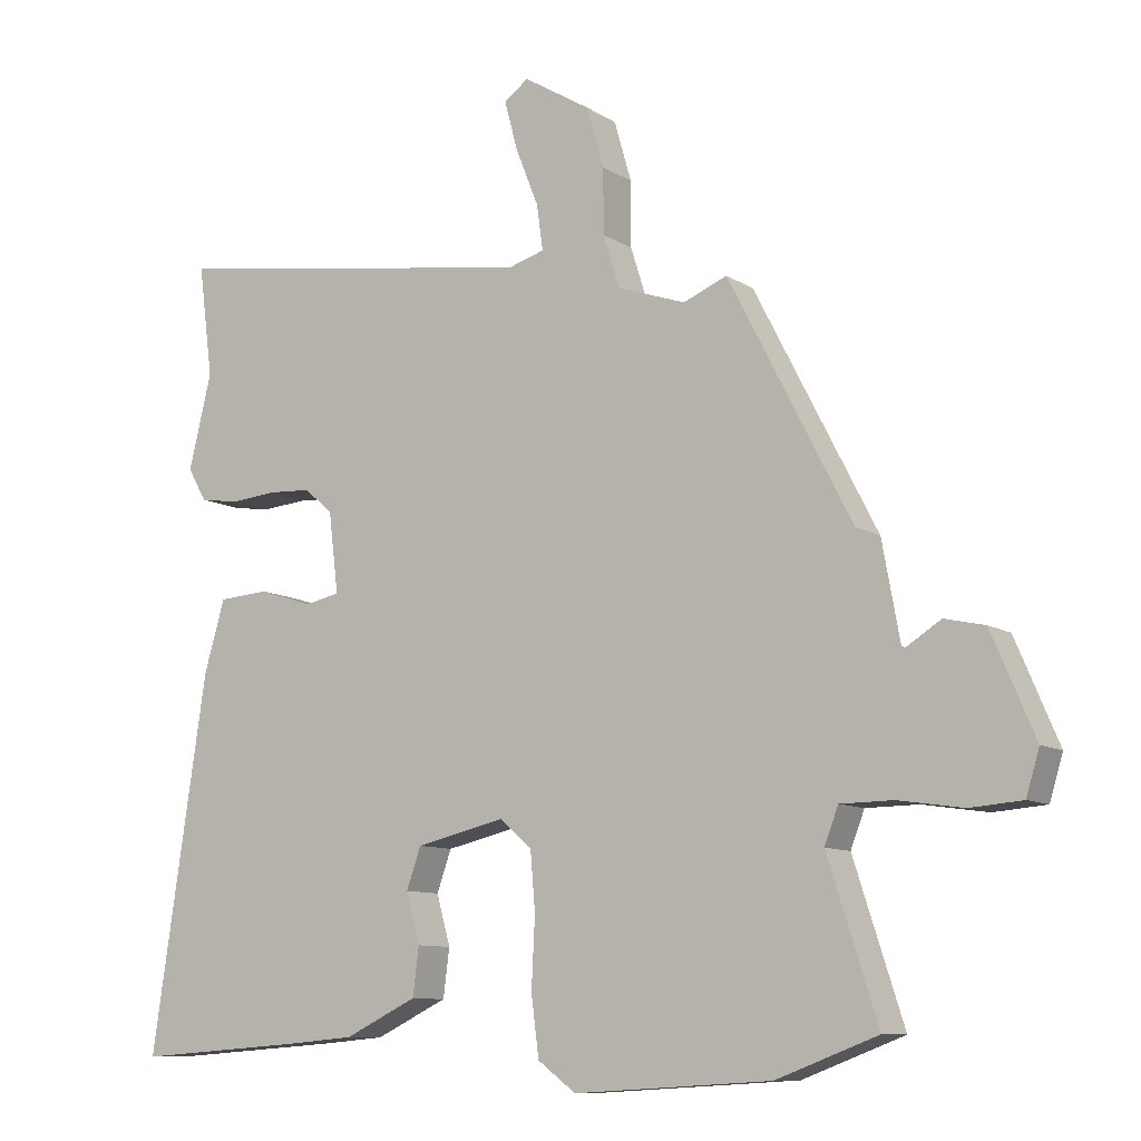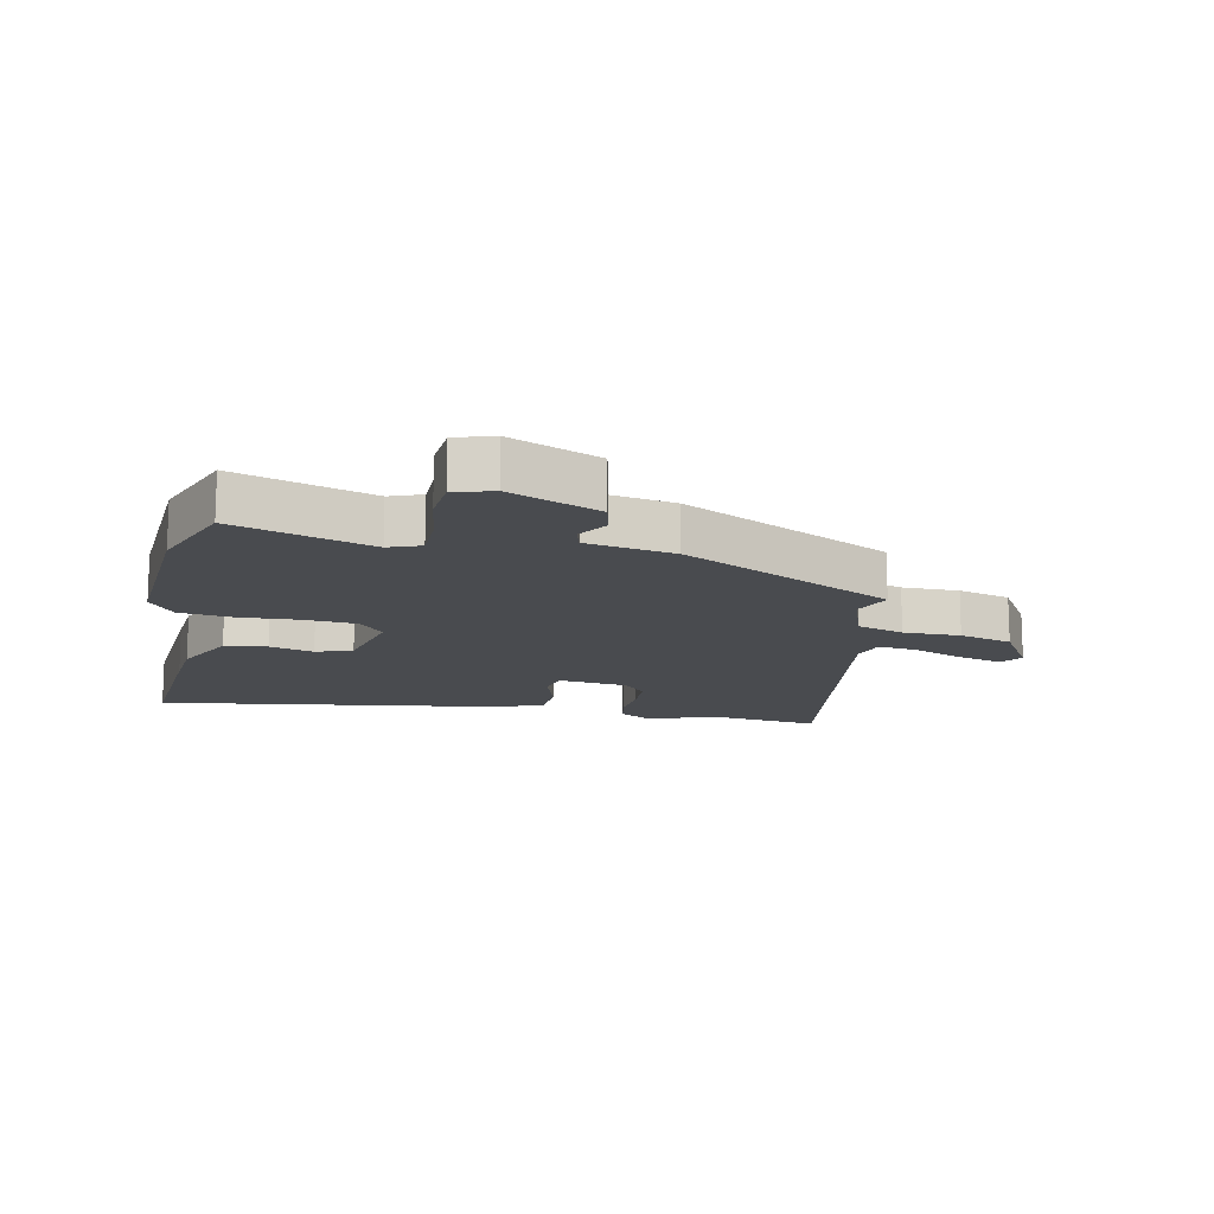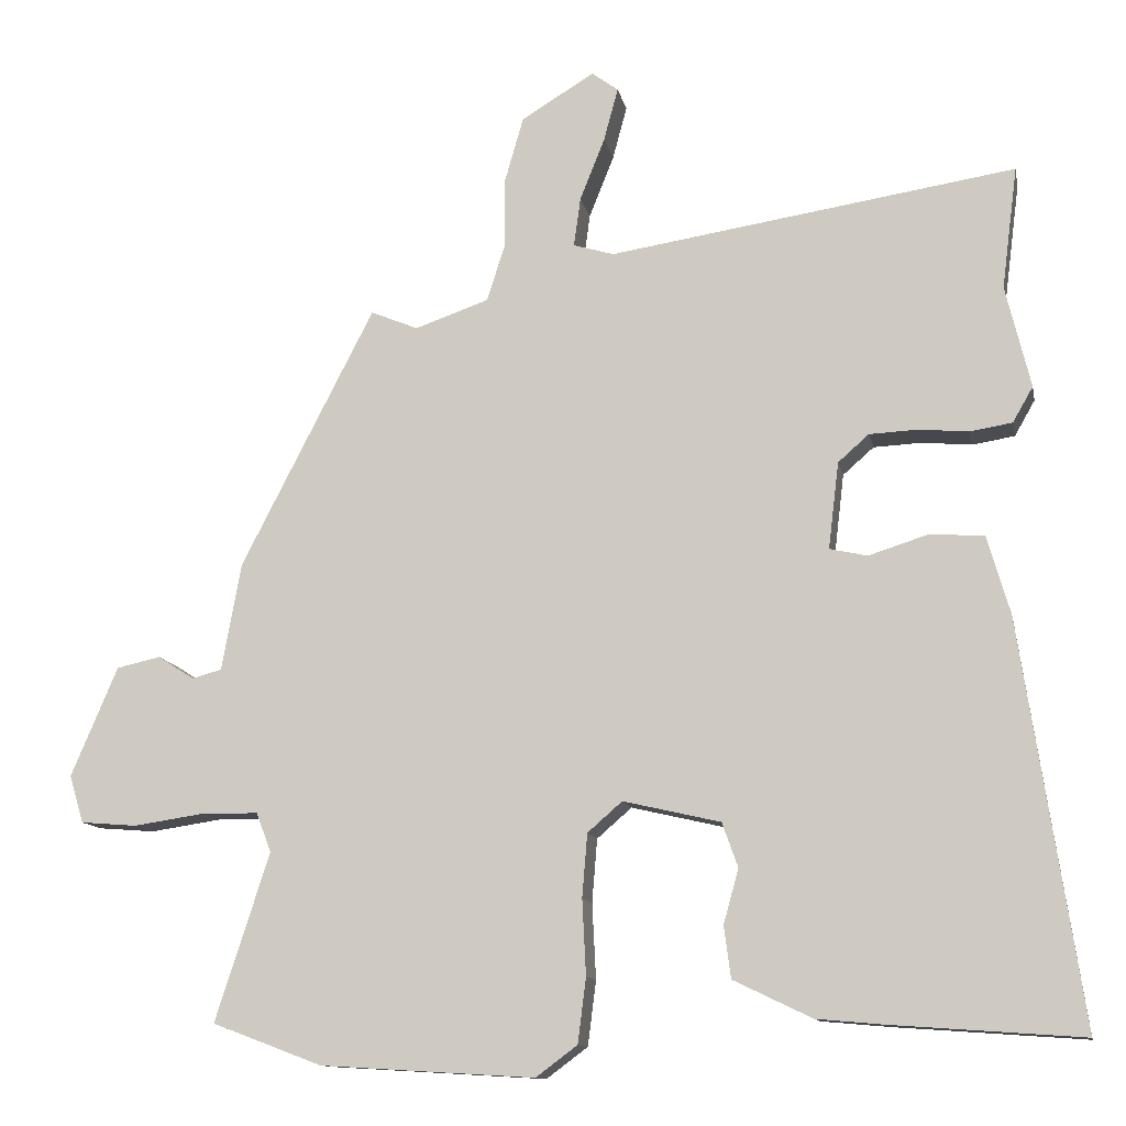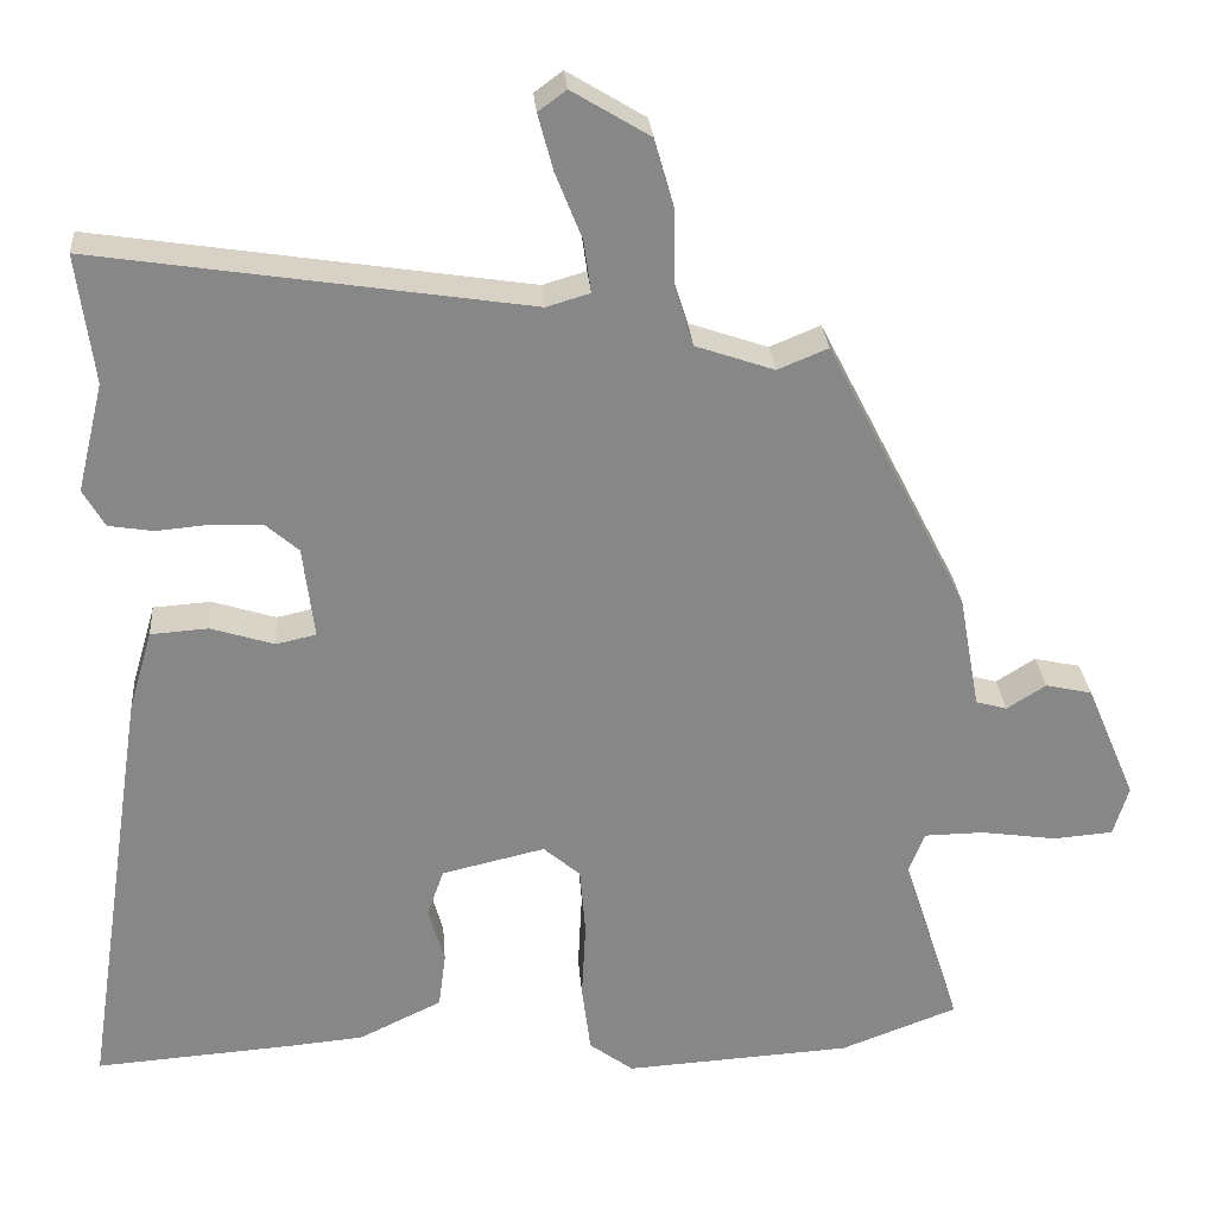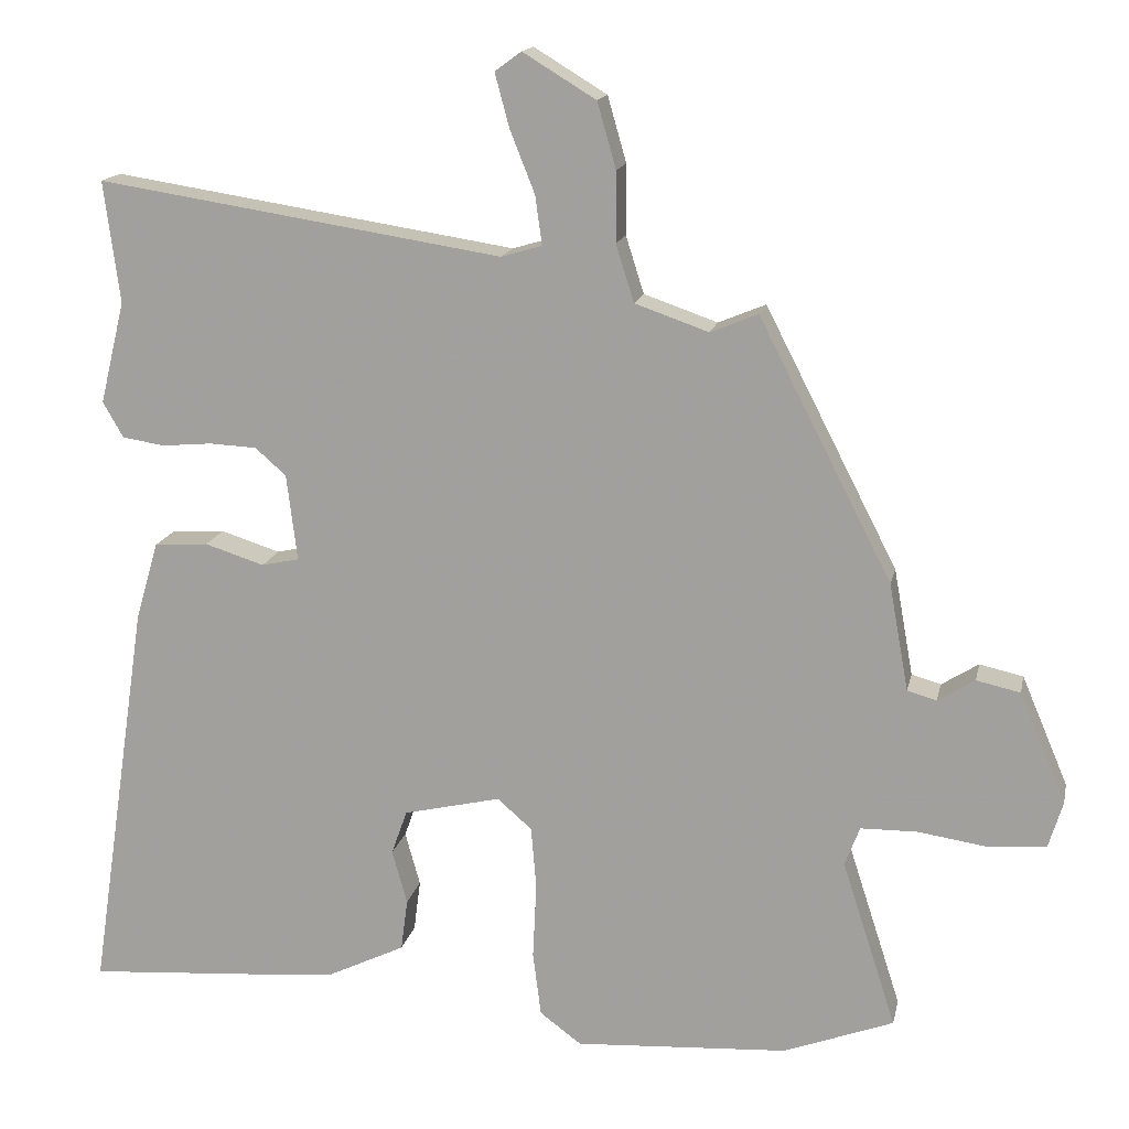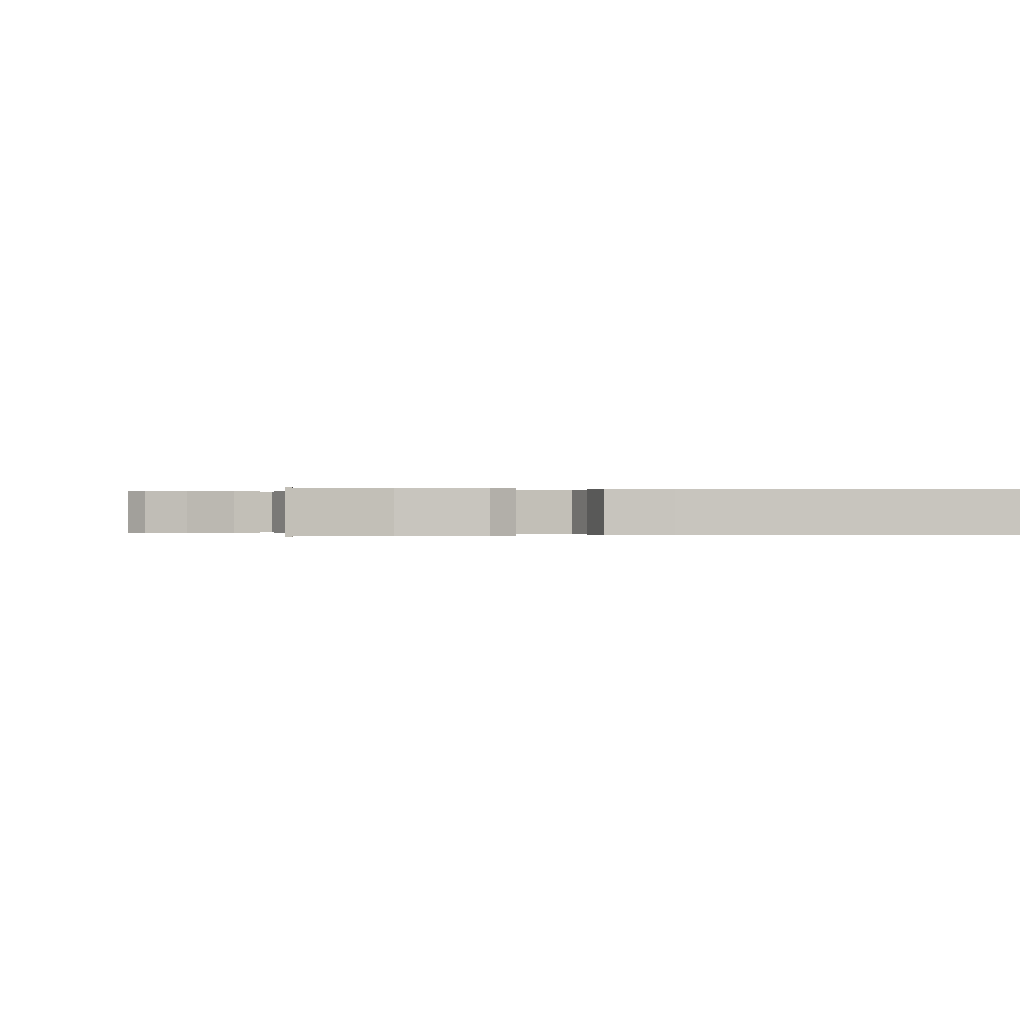
<metadata>
{"format":"obj","ext":"obj","renderer":"f3d","projection":"perspective","resolution":1024,"background":"white","views":[{"elev":-9.8,"azim":-147.4,"up":"+Z"},{"elev":-14.2,"azim":-101.9,"up":"+Y"},{"elev":-12.0,"azim":11.2,"up":"+Z"},{"elev":27.8,"azim":175.5,"up":"+Z"},{"elev":15.5,"azim":-168.2,"up":"+Z"},{"elev":-0.0,"azim":75.1,"up":"+Y"}]}
</metadata>
<code>
v 0.571 0.07 -0.505
v 0.319 0.07 -0.487
v 0.229 0.07 -0.479
v 0.125 0.07 -0.429
v 0.116 0.07 -0.36
v 0.136 0.07 -0.288
v 0.115 0.07 -0.229
v -0.014 0.07 -0.199
v -0.06 0.07 -0.239
v -0.067 0.07 -0.323
v -0.062 0.07 -0.423
v -0.073 0.07 -0.509
v -0.128 0.07 -0.55
v -0.412 0.07 -0.533
v -0.558 0.07 -0.478
v -0.486 0.07 -0.255
v -0.506 0.07 -0.203
v -0.581 0.07 -0.202
v -0.675 0.07 -0.216
v -0.75 0.07 -0.21
v -0.769 0.07 -0.147
v -0.707 0.07 -0.001
v -0.649 0.07 0.012
v -0.6 0.07 -0.019
v -0.561 0.07 -0.008
v -0.535 0.07 0.135
v -0.358 0.07 0.48
v -0.295 0.07 0.454
v -0.197 0.07 0.488
v -0.173 0.07 0.564
v -0.173 0.07 0.657
v -0.148 0.07 0.744
v -0.051 0.07 0.803
v -0.016 0.07 0.777
v -0.035 0.07 0.706
v -0.068 0.07 0.623
v -0.077 0.07 0.558
v -0.023 0.07 0.542
v 0.516 0.07 0.625
v 0.495 0.07 0.463
v 0.528 0.07 0.327
v 0.501 0.07 0.28
v 0.445 0.07 0.271
v 0.378 0.07 0.277
v 0.315 0.07 0.274
v 0.274 0.07 0.238
v 0.26 0.07 0.123
v 0.31 0.07 0.112
v 0.389 0.07 0.137
v 0.461 0.07 0.132
v 0.491 0.07 0.029
v 0.571 0 -0.505
v 0.319 0 -0.487
v 0.229 0 -0.479
v 0.125 0 -0.429
v 0.116 0 -0.36
v 0.136 0 -0.288
v 0.115 0 -0.229
v -0.014 0 -0.199
v -0.06 0 -0.239
v -0.067 0 -0.323
v -0.062 0 -0.423
v -0.073 0 -0.509
v -0.128 0 -0.55
v -0.412 0 -0.533
v -0.558 0 -0.478
v -0.486 0 -0.255
v -0.506 0 -0.203
v -0.581 0 -0.202
v -0.675 0 -0.216
v -0.75 0 -0.21
v -0.769 0 -0.147
v -0.707 0 -0.001
v -0.649 0 0.012
v -0.6 0 -0.019
v -0.561 0 -0.008
v -0.535 0 0.135
v -0.358 0 0.48
v -0.295 0 0.454
v -0.197 0 0.488
v -0.173 0 0.564
v -0.173 0 0.657
v -0.148 0 0.744
v -0.051 0 0.803
v -0.016 0 0.777
v -0.035 0 0.706
v -0.068 0 0.623
v -0.077 0 0.558
v -0.023 0 0.542
v 0.516 0 0.625
v 0.495 0 0.463
v 0.528 0 0.327
v 0.501 0 0.28
v 0.445 0 0.271
v 0.378 0 0.277
v 0.315 0 0.274
v 0.274 0 0.238
v 0.26 0 0.123
v 0.31 0 0.112
v 0.389 0 0.137
v 0.461 0 0.132
v 0.491 0 0.029
f 48 49 50 51
f 47 48 51 1
f 41 42 43 44
f 40 41 44 45
f 38 39 40 45
f 37 38 45 46
f 33 34 35 36
f 33 36 37
f 30 31 32 33
f 29 30 33 37
f 25 26 27 28
f 25 28 29
f 21 22 23 24
f 21 24 25
f 18 19 20 21
f 17 18 21 25
f 16 17 25 29
f 10 11 12 13
f 9 10 13 14
f 8 9 14 15
f 3 4 5 6
f 3 6 7
f 47 1 2 3
f 47 3 7
f 46 47 7 8
f 16 29 37 46
f 8 15 16 46
f 102 101 100 99
f 52 102 99 98
f 95 94 93 92
f 96 95 92 91
f 96 91 90 89
f 97 96 89 88
f 87 86 85 84
f 88 87 84
f 84 83 82 81
f 88 84 81 80
f 79 78 77 76
f 80 79 76
f 75 74 73 72
f 76 75 72
f 72 71 70 69
f 76 72 69 68
f 80 76 68 67
f 64 63 62 61
f 65 64 61 60
f 66 65 60 59
f 57 56 55 54
f 58 57 54
f 54 53 52 98
f 58 54 98
f 59 58 98 97
f 97 88 80 67
f 97 67 66 59
f 1 52 53 2
f 2 53 54 3
f 3 54 55 4
f 4 55 56 5
f 5 56 57 6
f 6 57 58 7
f 7 58 59 8
f 8 59 60 9
f 9 60 61 10
f 10 61 62 11
f 11 62 63 12
f 12 63 64 13
f 13 64 65 14
f 14 65 66 15
f 15 66 67 16
f 16 67 68 17
f 17 68 69 18
f 18 69 70 19
f 19 70 71 20
f 20 71 72 21
f 21 72 73 22
f 22 73 74 23
f 23 74 75 24
f 24 75 76 25
f 25 76 77 26
f 26 77 78 27
f 27 78 79 28
f 28 79 80 29
f 29 80 81 30
f 30 81 82 31
f 31 82 83 32
f 32 83 84 33
f 33 84 85 34
f 34 85 86 35
f 35 86 87 36
f 36 87 88 37
f 37 88 89 38
f 38 89 90 39
f 39 90 91 40
f 40 91 92 41
f 41 92 93 42
f 42 93 94 43
f 43 94 95 44
f 44 95 96 45
f 45 96 97 46
f 46 97 98 47
f 47 98 99 48
f 48 99 100 49
f 49 100 101 50
f 50 101 102 51
f 51 102 52 1

</code>
